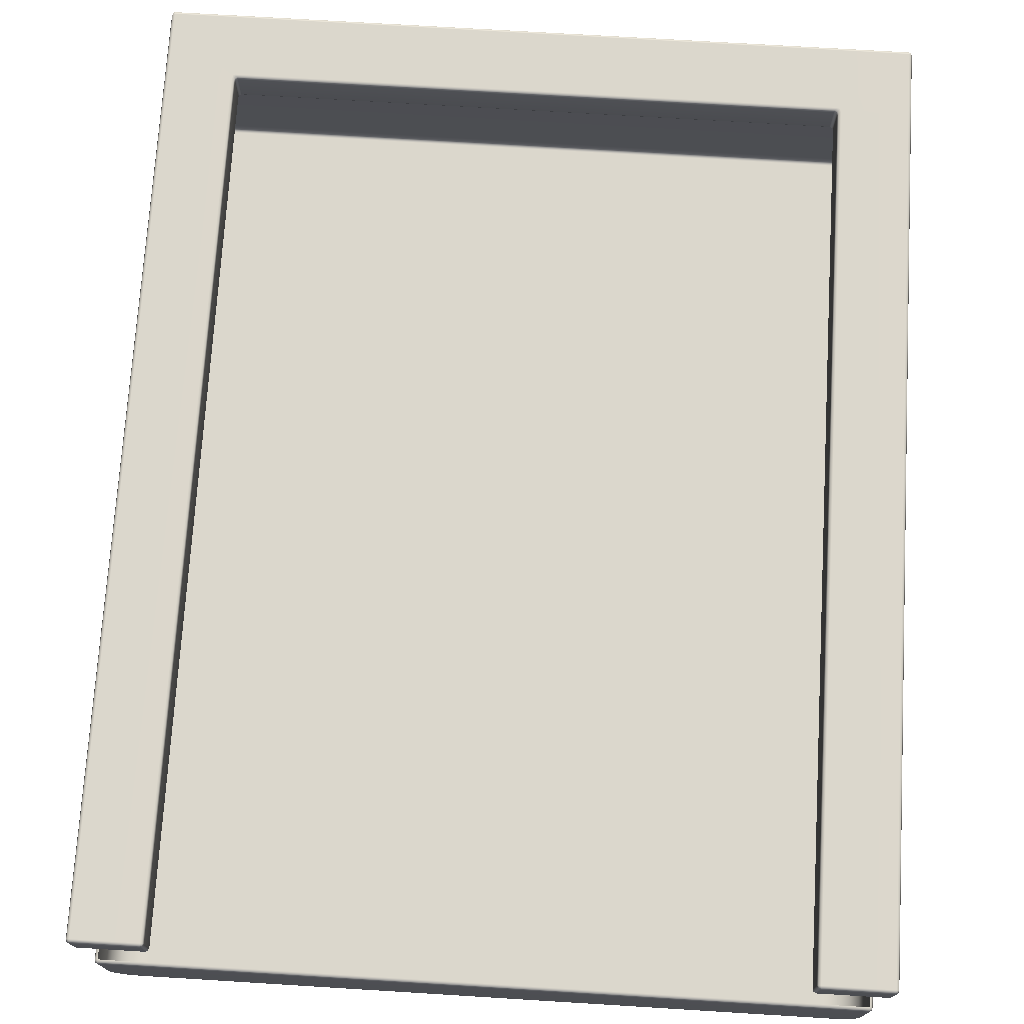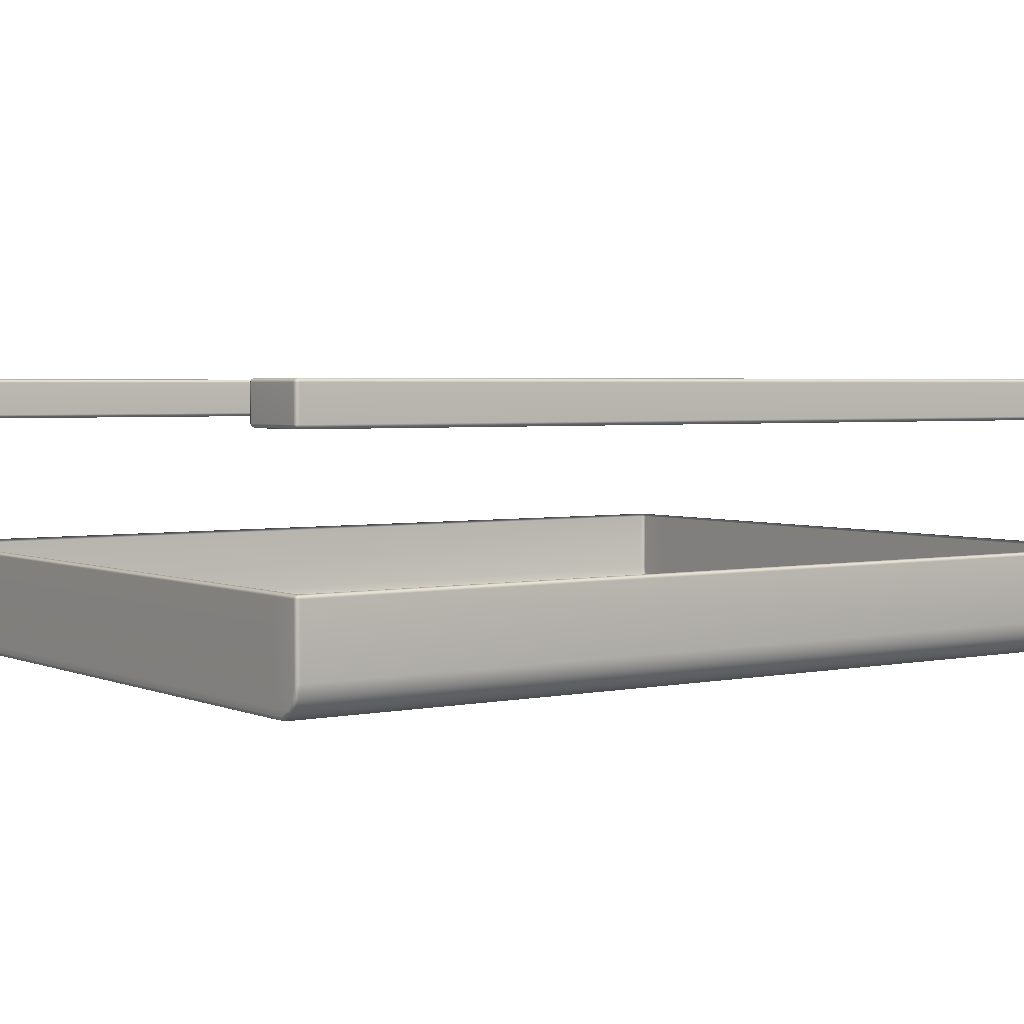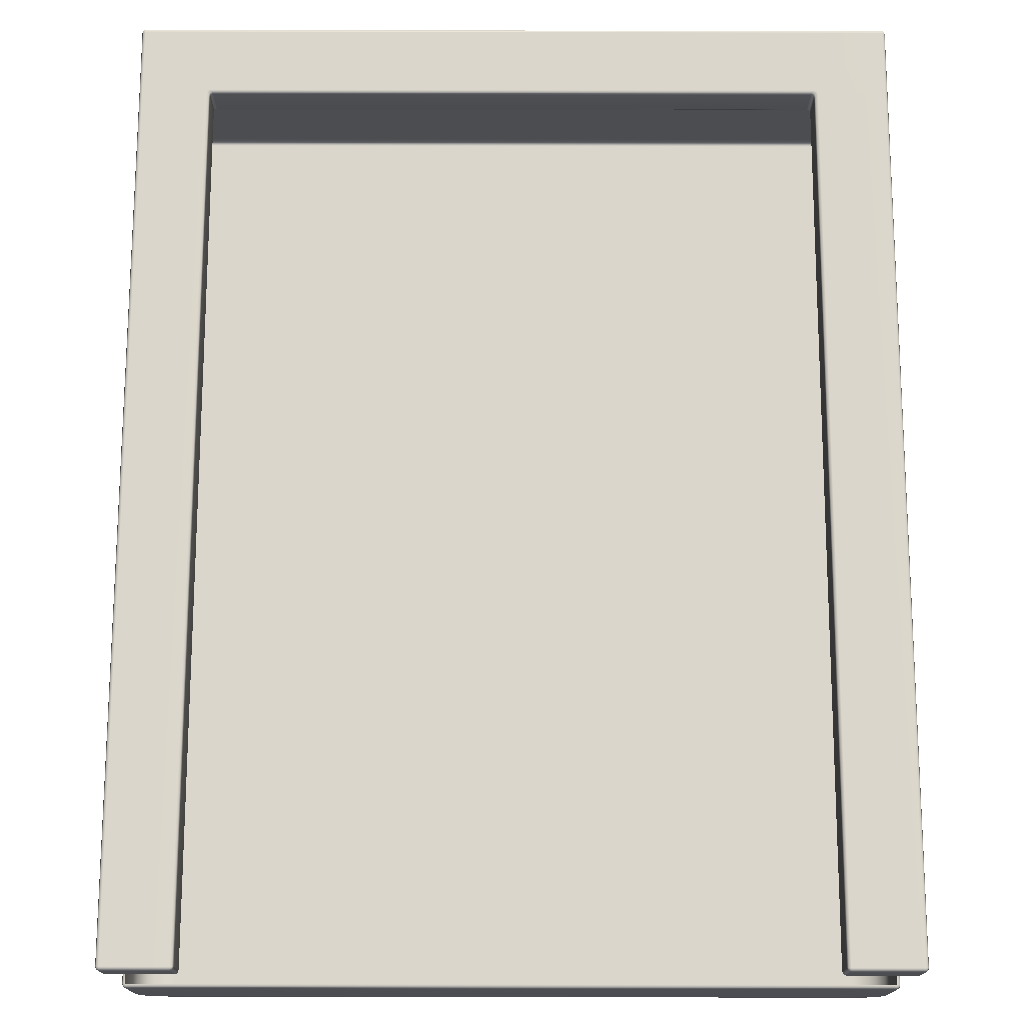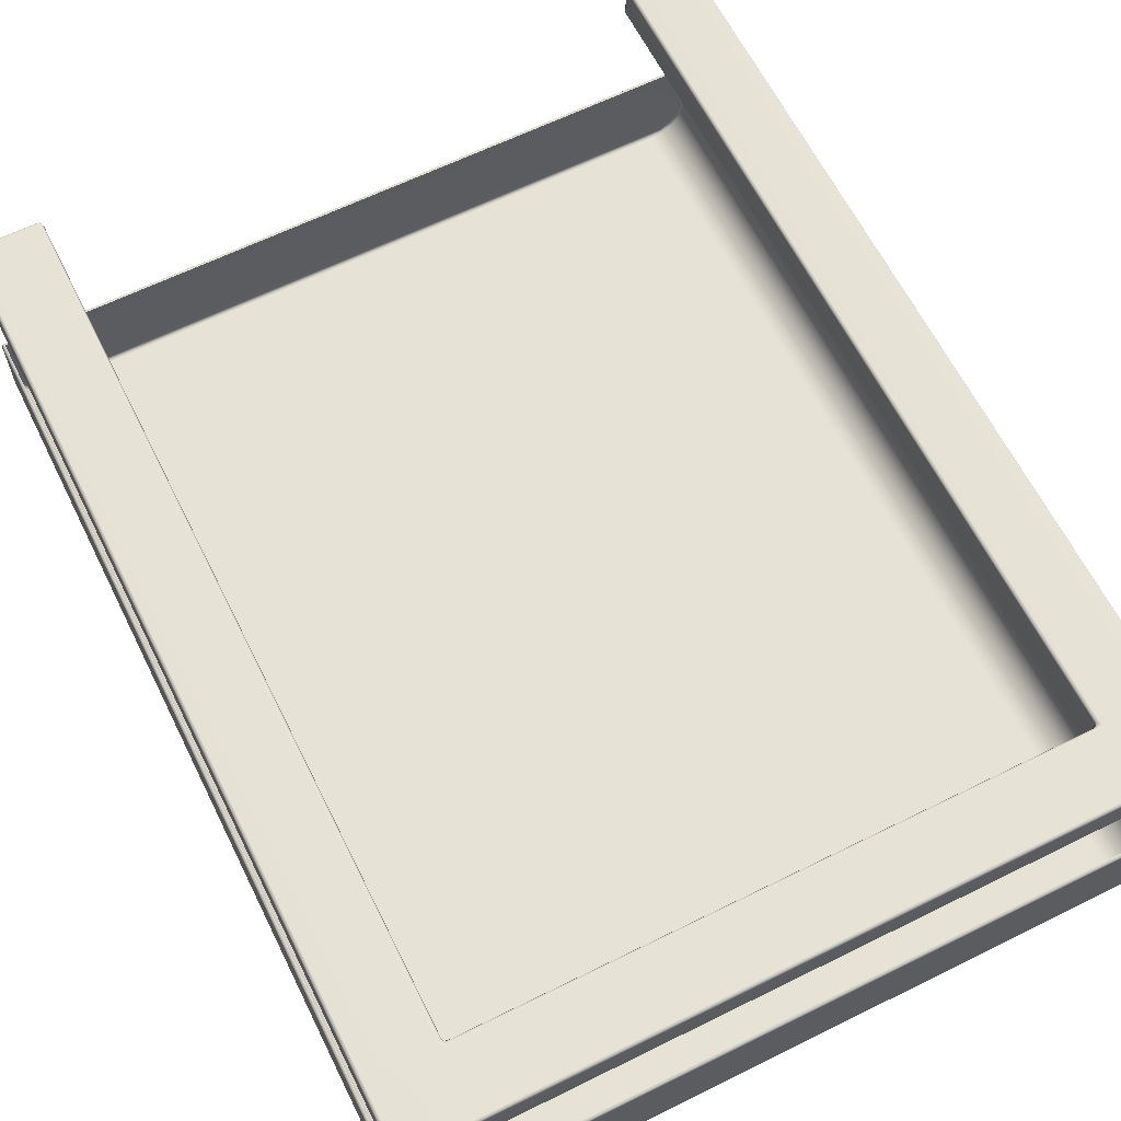
<metadata>
{"format":"obj","ext":"obj","renderer":"f3d","projection":"perspective","resolution":1024,"background":"white","views":[{"elev":73.1,"azim":3.5,"up":"+Y"},{"elev":3.1,"azim":54.6,"up":"+Y"},{"elev":73.6,"azim":0.1,"up":"+Y"},{"elev":63.5,"azim":153.5,"up":"+Y"}]}
</metadata>
<code>
g ENV_S04_Path_M_HardPlastic_Grey_MO
v 10.19 2.577 12.73
v 8.366 2.577 12.73
v 8.366 2.606 12.8
v 10.19 2.606 12.8
v 8.366 2.677 12.83
v 8.296 2.677 12.8
v 8.309 2.619 12.79
v 8.366 3.556 12.83
v 8.296 3.556 12.8
v 10.19 2.677 12.83
v 8.366 3.627 12.8
v 8.309 3.614 12.79
v 8.296 3.627 12.73
v 10.26 2.677 12.8
v 10.24 2.619 12.79
v 10.26 3.556 12.8
v 10.19 3.556 12.83
v 10.19 3.627 12.8
v 10.24 3.614 12.79
v 10.26 3.627 12.73
v 8.366 3.656 12.73
v 10.19 3.656 12.73
v 10.26 3.627 -10.89
v 8.366 3.656 -10.89
v 8.296 3.627 -10.81
v 8.337 3.656 -10.96
v 8.266 3.627 -10.89
v 8.196 3.627 -10.91
v 10.19 3.656 -10.89
v 10.26 3.627 -12.73
v 10.19 3.656 -12.73
v 10.19 3.627 -12.8
v 10.24 3.614 -12.79
v 8.266 3.627 -12.8
v 8.266 3.656 -12.73
v -8.304 3.627 -12.8
v 8.266 3.656 -10.99
v -8.304 3.656 -10.99
v -8.233 3.627 -10.91
v -8.304 3.656 -12.73
v -10.14 3.656 -12.73
v -10.14 3.627 -12.8
v -8.374 3.656 -10.96
v -8.304 3.627 -10.89
v -8.333 3.627 -10.81
v -10.21 3.627 -12.73
v -10.2 3.614 -12.79
v -10.21 3.627 -10.89
v -8.404 3.656 -10.89
v -10.14 3.656 -10.89
v -10.21 3.627 12.73
v -8.404 3.656 12.73
v -8.333 3.627 12.73
v -10.14 3.656 12.73
v -8.404 3.627 12.8
v -8.346 3.614 12.79
v -8.333 3.556 12.8
v -10.14 3.627 12.8
v -10.2 3.614 12.79
v -10.21 3.556 12.8
v -8.404 3.556 12.83
v -10.14 3.556 12.83
v -10.21 2.677 12.8
v -8.404 2.677 12.83
v -8.333 2.677 12.8
v -10.14 2.677 12.83
v -8.404 2.606 12.8
v -8.346 2.619 12.79
v -10.14 2.606 12.8
v -10.2 2.619 12.79
v -8.404 2.577 12.73
v -10.21 2.606 12.73
v -10.14 2.577 12.73
v -10.21 2.606 -12.73
v -10.14 2.577 -10.89
v -10.14 2.577 -12.73
v -10.21 2.606 -10.89
v -10.14 2.577 12.73
v -10.24 2.677 -12.73
v -10.21 2.606 12.73
v -10.24 2.677 -10.89
v -10.24 3.556 -10.89
v -10.24 3.556 -12.73
v -10.21 3.627 -12.73
v -10.21 3.627 -10.89
v -10.24 2.677 12.73
v -10.24 3.556 12.73
v -10.21 3.627 12.73
v -10.21 3.556 12.8
v -10.2 3.614 12.79
v -10.21 2.677 12.8
v -10.2 2.619 12.79
v 10.29 3.556 -12.73
v 10.26 3.627 -10.89
v 10.26 3.627 -12.73
v 10.29 3.556 -10.89
v 10.29 2.677 -12.73
v 10.26 3.627 12.73
v 10.29 2.677 -10.89
v 10.26 2.606 -12.73
v 10.26 2.606 -10.89
v 10.19 2.577 -12.73
v 10.19 2.577 -10.89
v 10.29 2.677 12.73
v 10.26 2.606 12.73
v 10.19 2.577 12.73
v 10.19 2.606 12.8
v 10.24 2.619 12.79
v 10.26 2.677 12.8
v 10.29 3.556 12.73
v 10.26 3.556 12.8
v 10.24 3.614 12.79
v 8.296 3.627 12.73
v 8.309 3.614 12.79
v 8.296 3.556 12.8
v 8.266 3.556 12.73
v 8.296 3.627 -10.81
v 8.266 2.677 12.73
v 8.296 2.677 12.8
v 8.296 2.606 12.73
v 8.309 2.619 12.79
v 8.366 2.606 12.8
v 8.366 2.577 12.73
v 8.266 2.677 -10.78
v 8.296 2.606 -10.81
v 8.366 2.577 -10.89
v 8.337 2.577 -10.96
v 8.266 2.606 -10.89
v 8.237 2.677 -10.86
v 8.266 3.556 -10.78
v 8.237 3.556 -10.86
v 8.266 3.627 -10.89
v 8.196 3.627 -10.91
v 8.266 3.627 -10.89
v 8.237 3.556 -10.86
v 8.166 3.556 -10.89
v -8.233 3.627 -10.91
v 8.166 2.677 -10.89
v 8.237 2.677 -10.86
v 8.196 2.606 -10.91
v 8.266 2.606 -10.89
v 8.337 2.577 -10.96
v 8.266 2.577 -10.99
v -8.204 2.677 -10.89
v -8.233 2.606 -10.91
v -8.304 2.577 -10.99
v -8.374 2.577 -10.96
v -8.304 2.606 -10.89
v -8.275 2.677 -10.86
v -8.204 3.556 -10.89
v -8.275 3.556 -10.86
v -8.304 3.627 -10.89
v -8.333 3.556 12.8
v -8.346 3.614 12.79
v -8.333 3.627 12.73
v -8.304 3.556 12.73
v -8.333 2.677 12.8
v -8.304 3.556 -10.78
v -8.333 3.627 -10.81
v -8.304 2.677 12.73
v -8.275 3.556 -10.86
v -8.304 3.627 -10.89
v -8.304 2.677 -10.78
v -8.275 2.677 -10.86
v -8.333 2.606 -10.81
v -8.304 2.606 -10.89
v -8.374 2.577 -10.96
v -8.404 2.577 -10.89
v -8.333 2.606 12.73
v -8.346 2.619 12.79
v -8.404 2.577 12.73
v -8.404 2.606 12.8
v -10.21 2.606 -12.73
v -10.2 2.619 -12.79
v -10.21 2.677 -12.8
v -10.24 2.677 -12.73
v -10.24 3.556 -12.73
v -10.14 2.606 -12.8
v -10.21 2.606 -12.73
v -10.14 2.577 -12.73
v -10.21 3.556 -12.8
v -10.21 3.627 -12.73
v -10.2 3.614 -12.79
v -10.14 3.627 -12.8
v -10.14 2.677 -12.83
v -10.14 3.556 -12.83
v -8.304 3.627 -12.8
v -8.304 3.556 -12.83
v 8.266 3.627 -12.8
v -8.304 2.606 -12.8
v -8.304 2.577 -12.73
v -8.304 2.677 -12.83
v 8.266 3.556 -12.83
v 10.19 3.627 -12.8
v 8.266 2.677 -12.83
v 8.266 2.606 -12.8
v 8.266 2.577 -12.73
v 10.19 2.677 -12.83
v 10.19 2.606 -12.8
v 10.19 2.577 -12.73
v 10.26 2.606 -12.73
v 10.19 3.556 -12.83
v 10.26 2.677 -12.8
v 10.26 3.556 -12.8
v 10.24 3.614 -12.79
v 10.26 3.627 -12.73
v 10.29 3.556 -12.73
v 10.29 2.677 -12.73
v 10.24 2.619 -12.79
v 10.2 -0.9053 -12.73
v 10.27 -0.912 12.74
v 10.2 -0.8833 12.74
v 10.27 -0.9343 -12.73
v 10.29 -0.9806 12.74
v 10.29 -1.003 -12.73
v 10.29 -2.762 -12.73
v 10.29 -2.762 12.74
v 10.22 -3.129 -12.74
v 10.22 -3.106 12.75
v 10.01 -3.412 12.75
v 10.01 -3.435 -12.74
v 9.685 -3.639 -12.74
v 9.685 -3.617 12.75
v 9.304 -3.656 -12.74
v 9.304 -3.634 12.75
v -9.296 -3.656 -12.74
v 9.303 -3.628 -12.81
v 9.676 -3.612 -12.81
v 9.685 -3.639 -12.74
v 9.988 -3.414 -12.81
v 10.01 -3.435 -12.74
v 10.2 -3.117 -12.81
v 10.22 -3.129 -12.74
v 10.26 -2.762 -12.81
v 10.29 -2.762 -12.73
v 10.29 -1.003 -12.73
v 10.26 -1.002 -12.81
v 10.27 -0.9343 -12.73
v 10.2 -2.762 -12.85
v 10.13 -3.09 -12.85
v 9.304 -3.107 -12.85
v 9.941 -3.365 -12.85
v 9.655 -3.545 -12.85
v 9.302 -3.561 -12.85
v 9.304 -3.395 -12.85
v -9.295 -3.628 -12.81
v -9.294 -3.561 -12.85
v -9.296 -3.395 -12.85
v -9.647 -3.545 -12.85
v -9.933 -3.365 -12.85
v -9.668 -3.612 -12.81
v -9.296 -3.107 -12.85
v -9.677 -3.639 -12.74
v -9.981 -3.414 -12.81
v -10 -3.435 -12.74
v -10.13 -3.09 -12.85
v -10.19 -3.117 -12.81
v -10.22 -3.129 -12.74
v -10.29 -2.762 -12.73
v -9.298 -2.762 -12.85
v -10.19 -2.762 -12.85
v -10.26 -2.762 -12.81
v -10.26 -1.002 -12.82
v -10.29 -1.003 -12.74
v -10.27 -0.9343 -12.74
v -10.2 -1.001 -12.86
v -9.3 -1.001 -12.86
v 9.302 -2.762 -12.85
v -10.2 -0.9339 -12.82
v -10.25 -0.9465 -12.81
v -10.2 -0.9053 -12.74
v -9.3 -0.9339 -12.82
v -9.3 -0.9053 -12.75
v 9.3 -0.9053 -12.74
v 9.3 -0.9339 -12.81
v 10.2 -0.9053 -12.73
v 9.3 -1.001 -12.84
v 10.2 -1.001 -12.84
v 10.2 -0.9339 -12.81
v 10.25 -0.9465 -12.8
v -10.27 -0.9343 -12.74
v -10.2 -0.9053 -12.74
v -10.2 -0.8833 12.74
v -10.27 -0.912 12.74
v -10.29 -1.003 -12.74
v -10.29 -0.9806 12.74
v -10.29 -2.762 12.74
v -10.29 -2.762 -12.73
v -10.22 -3.129 -12.74
v -10.22 -3.106 12.75
v -10 -3.435 -12.74
v -10 -3.412 12.75
v -9.677 -3.617 12.75
v -9.677 -3.639 -12.74
v -9.296 -3.634 12.75
v 9.303 -3.605 12.82
v 9.676 -3.589 12.82
v 9.685 -3.617 12.75
v 9.988 -3.392 12.82
v 10.01 -3.412 12.75
v 10.2 -3.095 12.82
v 10.22 -3.106 12.75
v 10.26 -2.762 12.82
v 10.29 -2.762 12.74
v 10.26 -0.9791 12.82
v 10.29 -0.9806 12.74
v 10.27 -0.912 12.74
v 9.941 -3.342 12.85
v 10.13 -3.067 12.85
v 10.2 -2.762 12.86
v 9.655 -3.522 12.85
v 9.302 -3.538 12.85
v 10.2 -0.9779 12.86
v -9.295 -3.605 12.82
v -9.668 -3.589 12.82
v -9.677 -3.617 12.75
v -9.981 -3.392 12.82
v -10 -3.412 12.75
v -10.19 -3.095 12.82
v -10.22 -3.106 12.75
v -10.26 -2.762 12.82
v -10.29 -2.762 12.74
v -10.29 -0.9806 12.74
v -10.26 -0.9791 12.82
v -10.27 -0.912 12.74
v -10.19 -2.762 12.86
v -10.13 -3.067 12.85
v -9.933 -3.342 12.85
v -9.647 -3.522 12.85
v -9.294 -3.538 12.85
v -9.296 -3.084 12.85
v 9.304 -3.372 12.85
v -9.296 -3.372 12.85
v 9.304 -3.084 12.85
v 9.302 -2.762 12.86
v -9.298 -2.762 12.86
v 9.3 -0.9779 12.86
v -10.2 -0.9779 12.86
v -9.3 -0.9779 12.86
v 10.2 -0.9108 12.82
v -10.2 -0.9108 12.82
v 9.3 -0.9108 12.82
v 10.25 -0.9237 12.81
v 10.2 -0.8833 12.74
v 9.3 -0.8833 12.75
v -9.3 -0.9108 12.82
v -9.3 -0.8833 12.75
v -10.2 -0.8833 12.74
v -10.25 -0.9237 12.81
g ENV_S04_Path_M_HardPlastic_Grey_MO_0
f 3 2 1
f 4 3 1
f 5 3 4
f 5 6 3
f 6 7 3
f 5 8 6
f 8 9 6
f 10 5 4
f 8 5 10
f 8 11 9
f 11 12 9
f 13 12 11
f 10 4 14
f 4 15 14
f 14 16 10
f 17 8 10
f 16 17 10
f 11 8 17
f 17 16 18
f 18 11 17
f 16 19 18
f 18 19 20
f 21 13 11
f 21 11 18
f 22 18 20
f 22 21 18
f 20 23 22
f 21 24 13
f 24 21 22
f 24 25 13
f 24 26 25
f 26 27 25
f 28 27 26
f 23 29 22
f 29 24 22
f 26 24 29
f 29 23 30
f 31 29 30
f 31 26 29
f 31 30 32
f 30 33 32
f 31 32 34
f 35 31 34
f 31 35 26
f 34 36 35
f 37 28 26
f 35 37 26
f 37 38 28
f 37 35 38
f 38 39 28
f 36 40 35
f 35 40 38
f 38 40 41
f 40 36 42
f 41 40 42
f 38 43 39
f 43 38 41
f 43 44 39
f 45 44 43
f 41 42 46
f 42 47 46
f 46 48 41
f 43 41 49
f 49 45 43
f 48 50 41
f 41 50 49
f 50 48 51
f 45 49 52
f 53 45 52
f 50 54 49
f 54 50 51
f 54 52 49
f 52 55 53
f 55 52 54
f 55 56 53
f 57 56 55
f 54 51 58
f 58 55 54
f 51 59 58
f 58 59 60
f 61 57 55
f 61 55 58
f 62 58 60
f 62 61 58
f 62 60 63
f 57 61 64
f 64 61 62
f 65 57 64
f 66 62 63
f 66 64 62
f 64 67 65
f 67 64 66
f 67 68 65
f 66 63 69
f 69 67 66
f 63 70 69
f 71 67 69
f 69 70 72
f 73 71 69
f 73 69 72
f 76 75 74
f 75 77 74
f 77 75 78
f 74 77 79
f 80 77 78
f 77 81 79
f 81 77 80
f 79 81 82
f 83 79 82
f 83 82 84
f 82 85 84
f 86 81 80
f 82 81 86
f 85 82 87
f 87 82 86
f 88 85 87
f 87 89 88
f 89 87 86
f 89 90 88
f 91 89 86
f 86 80 91
f 80 92 91
f 95 94 93
f 94 96 93
f 97 93 96
f 96 94 98
f 99 97 96
f 97 99 100
f 99 101 100
f 100 101 102
f 101 103 102
f 99 96 104
f 101 99 104
f 103 101 105
f 105 101 104
f 106 103 105
f 106 105 107
f 105 108 107
f 109 108 105
f 104 109 105
f 96 110 104
f 104 110 109
f 110 96 98
f 110 111 109
f 110 98 111
f 98 112 111
f 115 114 113
f 116 115 113
f 113 117 116
f 115 116 118
f 119 115 118
f 118 120 119
f 120 121 119
f 122 121 120
f 123 122 120
f 124 118 116
f 118 124 120
f 120 125 123
f 124 125 120
f 125 126 123
f 126 125 127
f 125 128 127
f 129 128 125
f 124 129 125
f 130 124 116
f 129 124 130
f 117 130 116
f 131 129 130
f 130 117 131
f 117 132 131
f 135 134 133
f 136 135 133
f 133 137 136
f 136 138 135
f 138 139 135
f 138 140 139
f 140 141 139
f 142 141 140
f 143 142 140
f 138 136 144
f 138 144 140
f 140 145 143
f 144 145 140
f 145 146 143
f 146 145 147
f 145 148 147
f 149 148 145
f 144 149 145
f 136 150 144
f 149 144 150
f 137 150 136
f 151 149 150
f 150 137 151
f 137 152 151
f 155 154 153
f 156 155 153
f 156 153 157
f 156 158 155
f 158 159 155
f 160 156 157
f 158 156 160
f 158 161 159
f 161 162 159
f 158 163 161
f 163 158 160
f 163 164 161
f 163 165 164
f 165 163 160
f 165 166 164
f 167 166 165
f 168 167 165
f 160 157 169
f 169 165 160
f 168 165 169
f 157 170 169
f 171 168 169
f 169 170 172
f 171 169 172
f 175 174 173
f 176 175 173
f 175 176 177
f 178 174 175
f 179 174 178
f 180 179 178
f 181 175 177
f 177 182 181
f 182 183 181
f 181 183 184
f 185 175 181
f 185 178 175
f 186 181 184
f 186 185 181
f 184 187 186
f 187 188 186
f 185 186 188
f 188 187 189
f 178 190 180
f 190 191 180
f 185 192 178
f 192 185 188
f 192 190 178
f 193 188 189
f 189 194 193
f 195 192 188
f 190 192 195
f 193 195 188
f 191 190 196
f 196 190 195
f 197 191 196
f 198 195 193
f 195 198 196
f 196 199 197
f 198 199 196
f 199 200 197
f 200 199 201
f 194 202 193
f 202 198 193
f 198 203 199
f 203 198 202
f 202 194 204
f 204 203 202
f 194 205 204
f 204 205 206
f 207 204 206
f 207 208 204
f 208 203 204
f 208 201 203
f 199 209 201
f 201 209 203
f 203 209 199
g ENV_S04_Path_M_HardPlastic_Grey_MO_1
f 212 211 210
f 211 213 210
f 211 214 213
f 214 215 213
f 216 215 214
f 217 216 214
f 216 217 218
f 217 219 218
f 219 220 218
f 220 221 218
f 221 220 222
f 220 223 222
f 222 223 224
f 223 225 224
f 226 224 225
f 224 226 227
f 227 228 224
f 228 229 224
f 228 230 229
f 230 231 229
f 231 230 232
f 233 231 232
f 233 232 234
f 235 233 234
f 235 234 236
f 234 237 236
f 236 237 238
f 234 232 239
f 234 239 237
f 232 230 240
f 232 240 239
f 239 240 241
f 230 242 240
f 242 230 228
f 241 240 242
f 243 242 228
f 243 228 227
f 242 243 244
f 244 243 227
f 245 241 242
f 245 242 244
f 227 246 244
f 226 246 227
f 244 247 245
f 246 247 244
f 245 248 241
f 247 248 245
f 249 247 246
f 250 248 247
f 249 250 247
f 251 249 246
f 251 246 226
f 250 249 251
f 248 252 241
f 252 248 250
f 253 251 226
f 254 251 253
f 254 250 251
f 255 254 253
f 256 252 250
f 250 254 256
f 254 255 257
f 254 257 256
f 255 258 257
f 257 258 259
f 252 260 241
f 260 252 256
f 261 256 257
f 261 260 256
f 262 257 259
f 262 261 257
f 262 259 263
f 259 264 263
f 263 264 265
f 261 262 266
f 262 263 266
f 261 266 267
f 260 261 267
f 260 268 241
f 268 239 241
f 269 266 263
f 267 266 269
f 270 263 265
f 270 269 263
f 270 265 269
f 265 271 269
f 272 269 271
f 272 267 269
f 273 272 271
f 272 273 274
f 275 272 274
f 267 272 275
f 275 274 276
f 260 267 277
f 268 260 277
f 277 267 275
f 239 268 278
f 268 277 278
f 239 278 237
f 279 275 276
f 277 275 279
f 278 277 279
f 278 279 237
f 276 238 279
f 237 280 238
f 238 280 279
f 279 280 237
f 283 282 281
f 284 283 281
f 284 281 285
f 286 284 285
f 287 286 285
f 288 287 285
f 288 289 287
f 289 290 287
f 290 289 291
f 292 290 291
f 293 292 291
f 294 293 291
f 295 293 294
f 226 295 294
f 295 226 225
f 295 225 296
f 297 296 225
f 298 297 225
f 299 297 298
f 300 299 298
f 299 300 301
f 300 302 301
f 303 301 302
f 304 303 302
f 303 304 305
f 304 306 305
f 305 306 307
f 299 308 297
f 299 301 309
f 308 299 309
f 303 310 301
f 310 309 301
f 297 311 296
f 308 311 297
f 311 312 296
f 311 308 312
f 303 305 313
f 310 303 313
f 314 296 312
f 314 295 296
f 314 315 295
f 315 316 295
f 315 317 316
f 317 318 316
f 318 317 319
f 320 318 319
f 320 319 321
f 322 320 321
f 322 321 323
f 321 324 323
f 323 324 325
f 321 319 326
f 321 326 324
f 319 317 327
f 319 327 326
f 328 317 315
f 317 328 327
f 329 315 314
f 329 328 315
f 330 329 314
f 328 329 330
f 330 314 312
f 331 327 328
f 326 327 331
f 330 312 332
f 308 332 312
f 333 328 330
f 333 330 332
f 333 331 328
f 334 332 308
f 333 332 334
f 331 333 334
f 309 334 308
f 335 334 309
f 334 335 331
f 310 335 309
f 336 326 331
f 335 336 331
f 335 310 337
f 310 313 337
f 326 336 338
f 326 338 324
f 336 335 339
f 336 339 338
f 335 337 339
f 337 313 340
f 340 313 305
f 338 341 324
f 338 339 341
f 339 337 342
f 342 337 340
f 343 340 305
f 343 305 307
f 343 307 340
f 307 344 340
f 342 340 344
f 345 342 344
f 346 339 342
f 346 342 345
f 339 346 341
f 347 346 345
f 346 347 348
f 341 346 348
f 348 325 341
f 324 349 325
f 325 349 341
f 341 349 324

</code>
